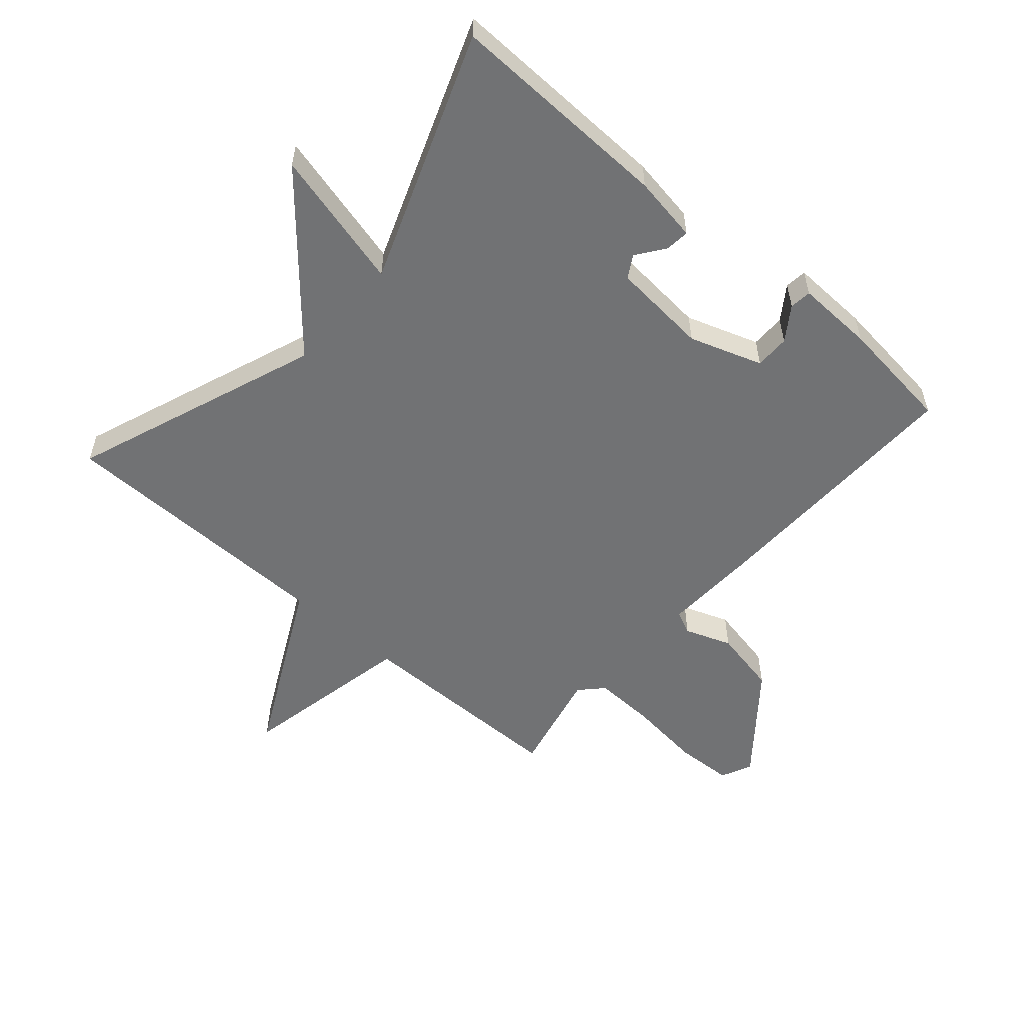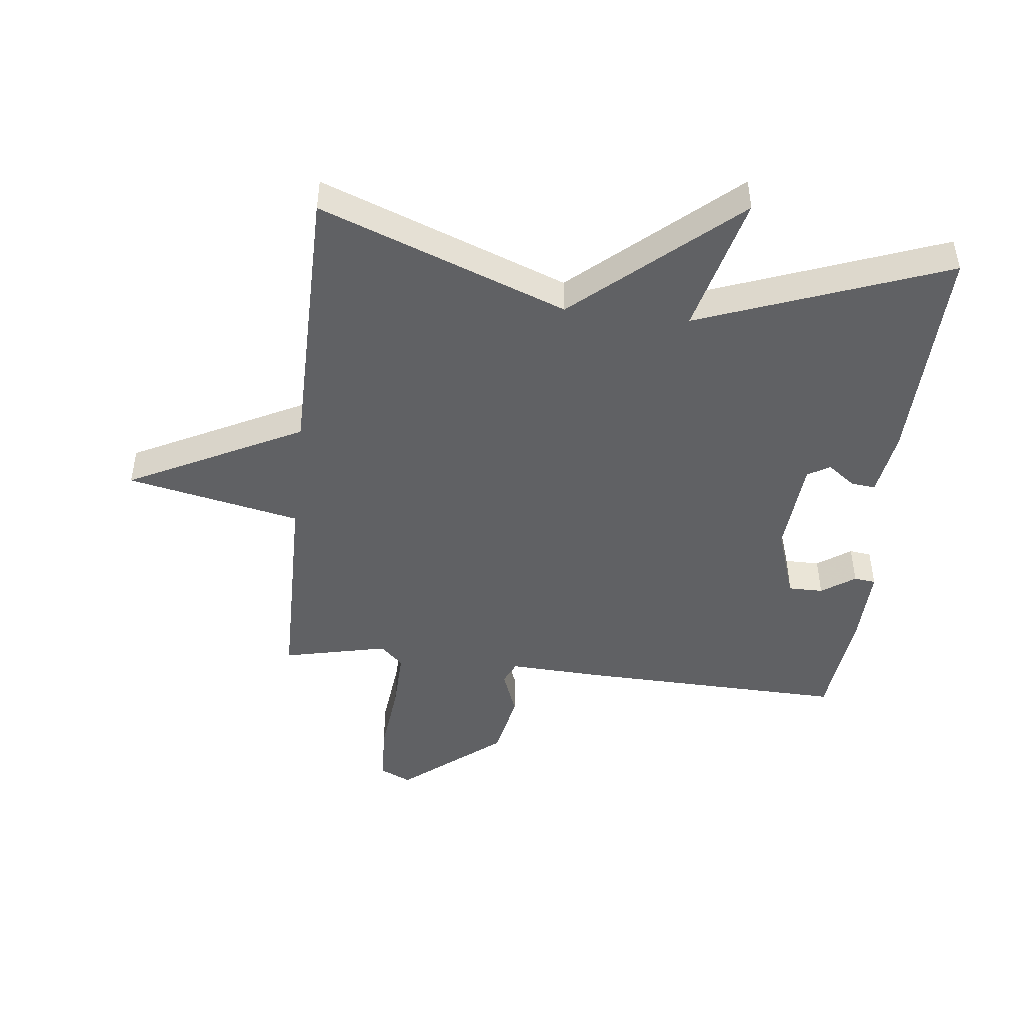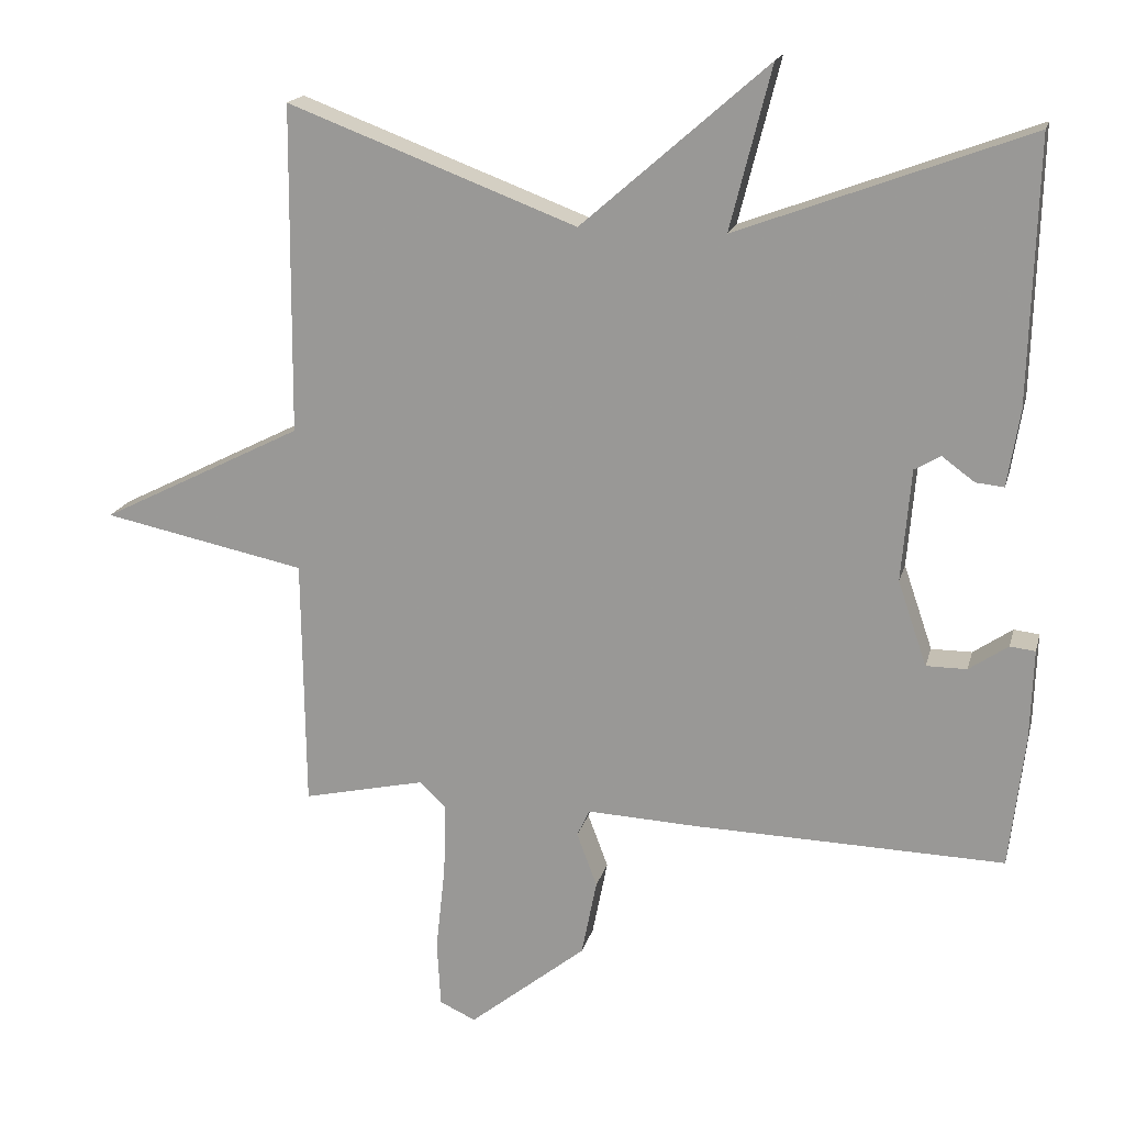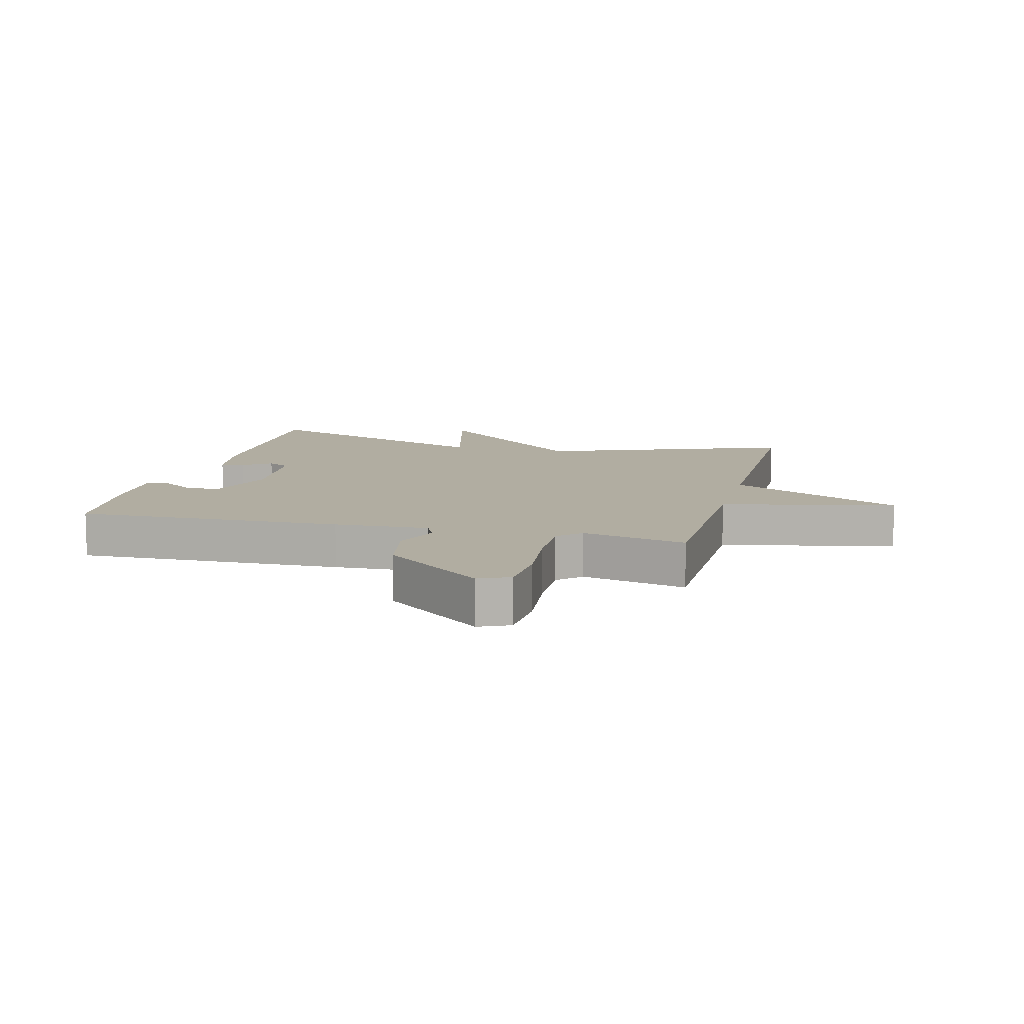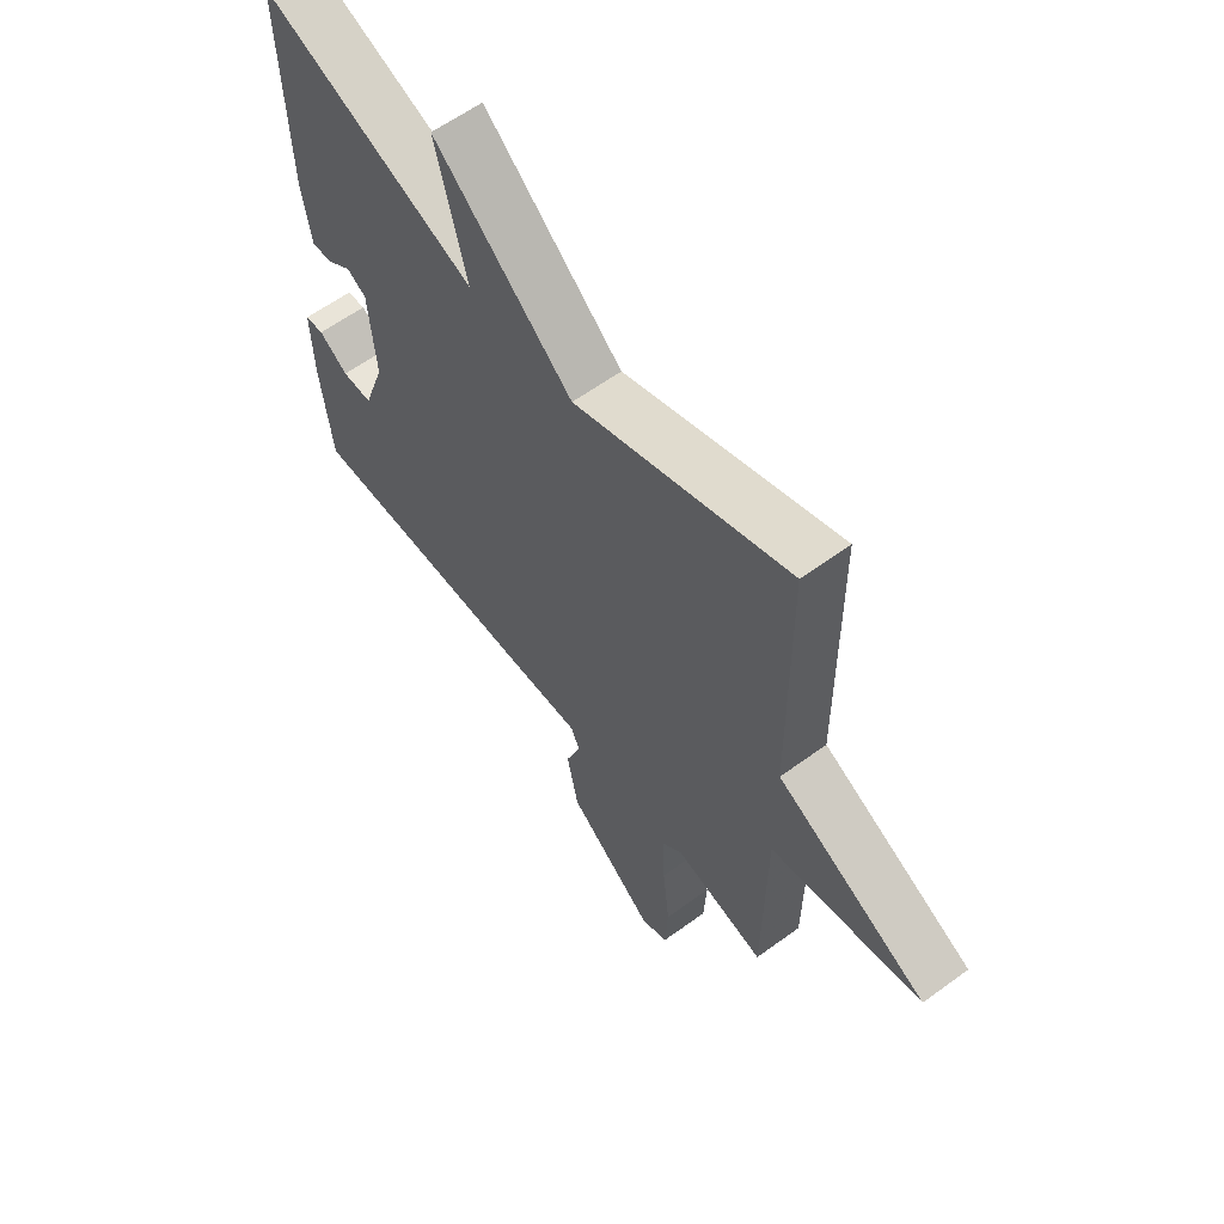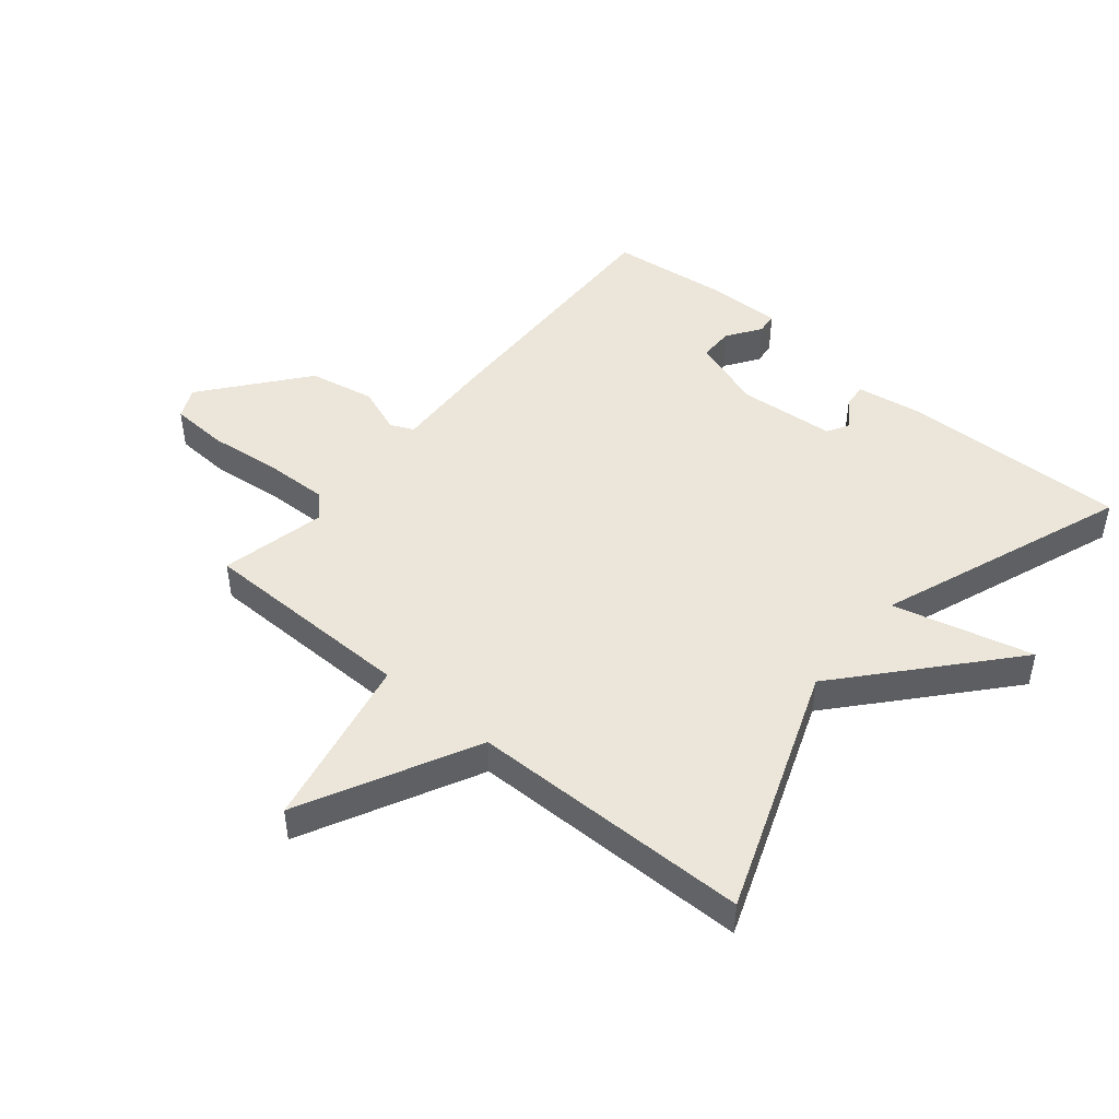
<metadata>
{"format":"obj","ext":"obj","renderer":"f3d","projection":"perspective","resolution":1024,"background":"white","views":[{"elev":-55.5,"azim":48.9,"up":"+Y"},{"elev":-46.9,"azim":-6.5,"up":"+Y"},{"elev":17.8,"azim":13.6,"up":"+Z"},{"elev":10.4,"azim":-165.7,"up":"+Y"},{"elev":60.4,"azim":-126.8,"up":"+Z"},{"elev":47.0,"azim":-50.2,"up":"+Y"}]}
</metadata>
<code>
v 0.5 0.07 -0.5
v 0.07 0.07 -0.489
v -0.083 0.07 -0.482
v -0.1 0.07 -0.519
v -0.072 0.07 -0.594
v -0.093 0.07 -0.7
v -0.255 0.07 -0.83
v -0.305 0.07 -0.807
v -0.31 0.07 -0.715
v -0.297 0.07 -0.596
v -0.294 0.07 -0.497
v -0.331 0.07 -0.462
v -0.5 0.07 -0.5
v -0.504 0.07 -0.153
v -0.785 0.07 -0.095
v -0.504 0.07 0.047
v -0.5 0.07 0.5
v -0.101 0.07 0.35
v 0.156 0.07 0.575
v 0.099 0.07 0.35
v 0.5 0.07 0.5
v 0.49 0.07 0.138
v 0.473 0.07 0.032
v 0.434 0.07 0.036
v 0.389 0.07 0.069
v 0.353 0.07 0.048
v 0.34 0.07 -0.107
v 0.38 0.07 -0.224
v 0.436 0.07 -0.224
v 0.49 0.07 -0.187
v 0.525 0.07 -0.191
v 0.521 0.07 -0.316
v 0.5 0 -0.5
v 0.07 0 -0.489
v -0.083 0 -0.482
v -0.1 0 -0.519
v -0.072 0 -0.594
v -0.093 0 -0.7
v -0.255 0 -0.83
v -0.305 0 -0.807
v -0.31 0 -0.715
v -0.297 0 -0.596
v -0.294 0 -0.497
v -0.331 0 -0.462
v -0.5 0 -0.5
v -0.504 0 -0.153
v -0.785 0 -0.095
v -0.504 0 0.047
v -0.5 0 0.5
v -0.101 0 0.35
v 0.156 0 0.575
v 0.099 0 0.35
v 0.5 0 0.5
v 0.49 0 0.138
v 0.473 0 0.032
v 0.434 0 0.036
v 0.389 0 0.069
v 0.353 0 0.048
v 0.34 0 -0.107
v 0.38 0 -0.224
v 0.436 0 -0.224
v 0.49 0 -0.187
v 0.525 0 -0.191
v 0.521 0 -0.316
f 32 1 2
f 31 32 2
f 30 31 2
f 29 30 2
f 28 29 2 3
f 27 28 3
f 26 27 3
f 23 24 25
f 22 23 25
f 21 22 25
f 20 21 25
f 20 25 26
f 18 19 20
f 18 20 26 3
f 18 3 4
f 17 18 4
f 16 17 4
f 14 15 16
f 12 13 14 16
f 16 4 5
f 12 16 5
f 11 12 5
f 8 9 10
f 7 8 10
f 6 7 10
f 5 6 10
f 5 10 11
f 34 33 64
f 34 64 63
f 34 63 62
f 34 62 61
f 35 34 61 60
f 35 60 59
f 35 59 58
f 57 56 55
f 57 55 54
f 57 54 53
f 57 53 52
f 58 57 52
f 52 51 50
f 35 58 52 50
f 36 35 50
f 36 50 49
f 36 49 48
f 48 47 46
f 48 46 45 44
f 37 36 48
f 37 48 44
f 37 44 43
f 42 41 40
f 42 40 39
f 42 39 38
f 42 38 37
f 43 42 37
f 1 33 34 2
f 2 34 35 3
f 3 35 36 4
f 4 36 37 5
f 5 37 38 6
f 6 38 39 7
f 7 39 40 8
f 8 40 41 9
f 9 41 42 10
f 10 42 43 11
f 11 43 44 12
f 12 44 45 13
f 13 45 46 14
f 14 46 47 15
f 15 47 48 16
f 16 48 49 17
f 17 49 50 18
f 18 50 51 19
f 19 51 52 20
f 20 52 53 21
f 21 53 54 22
f 22 54 55 23
f 23 55 56 24
f 24 56 57 25
f 25 57 58 26
f 26 58 59 27
f 27 59 60 28
f 28 60 61 29
f 29 61 62 30
f 30 62 63 31
f 31 63 64 32
f 32 64 33 1

</code>
